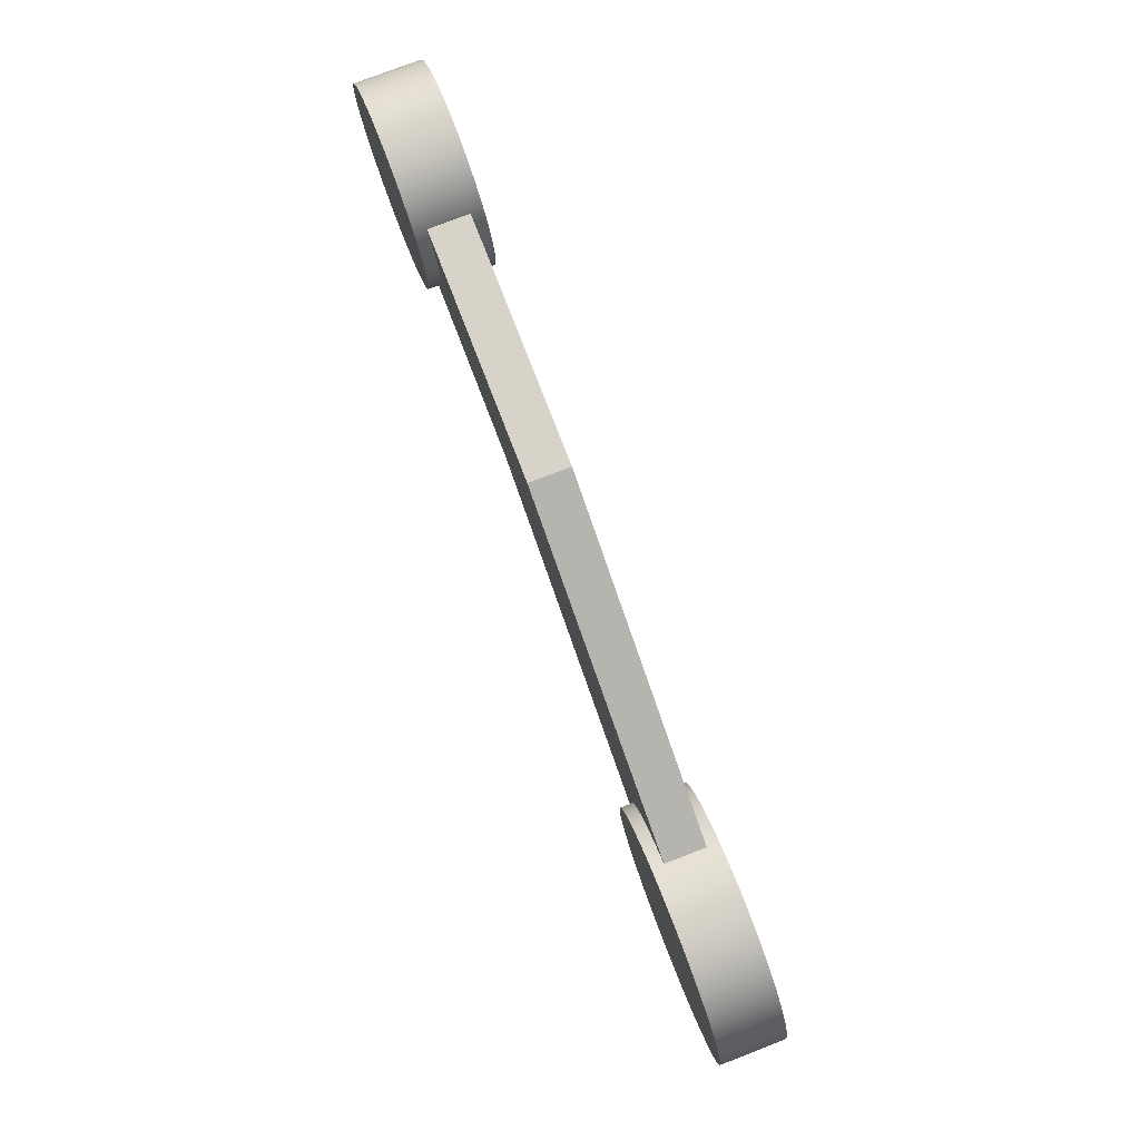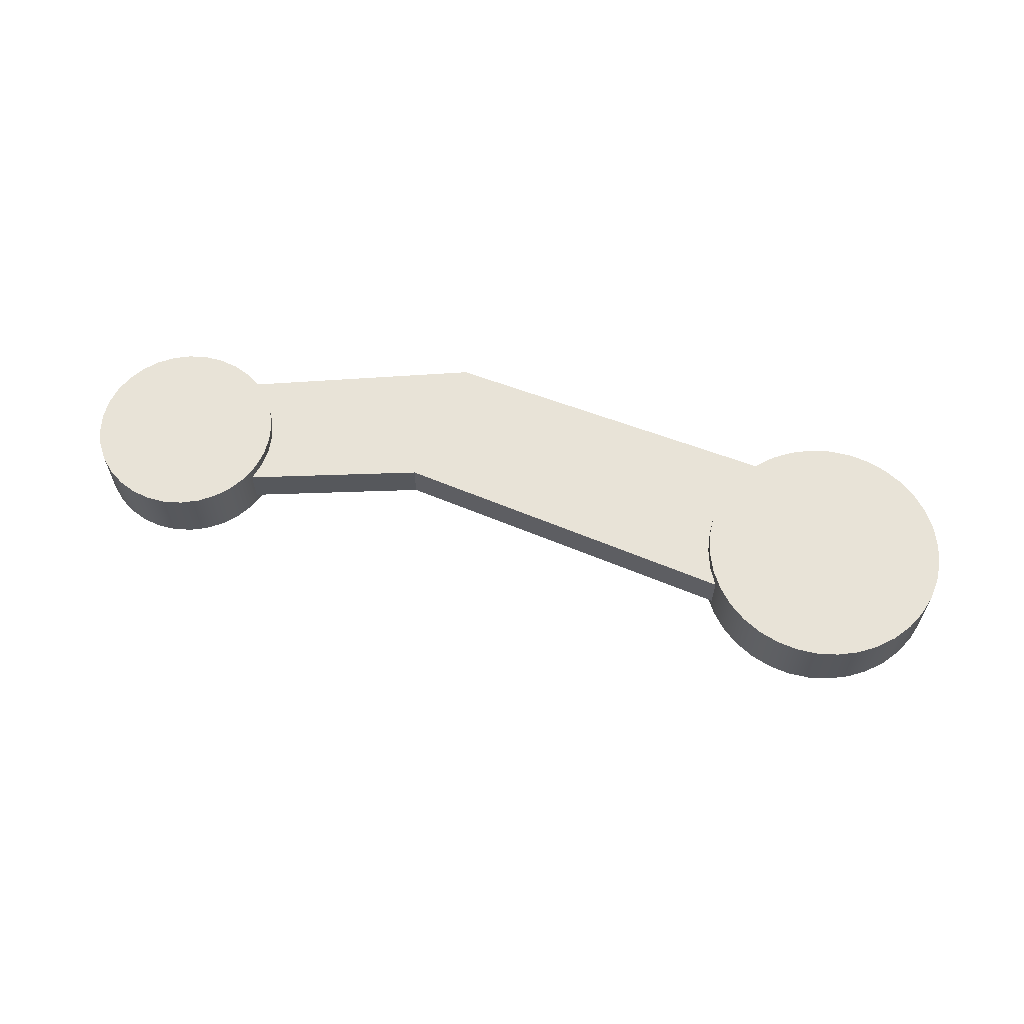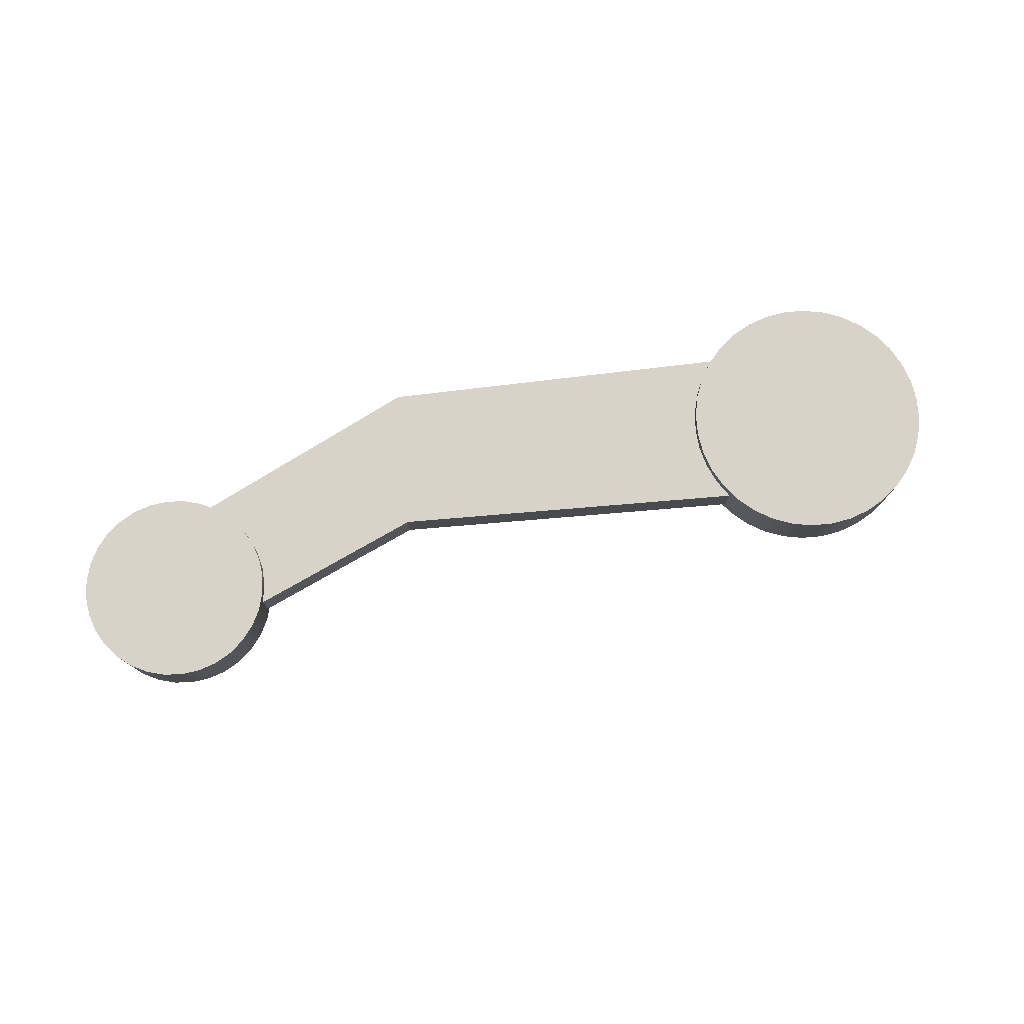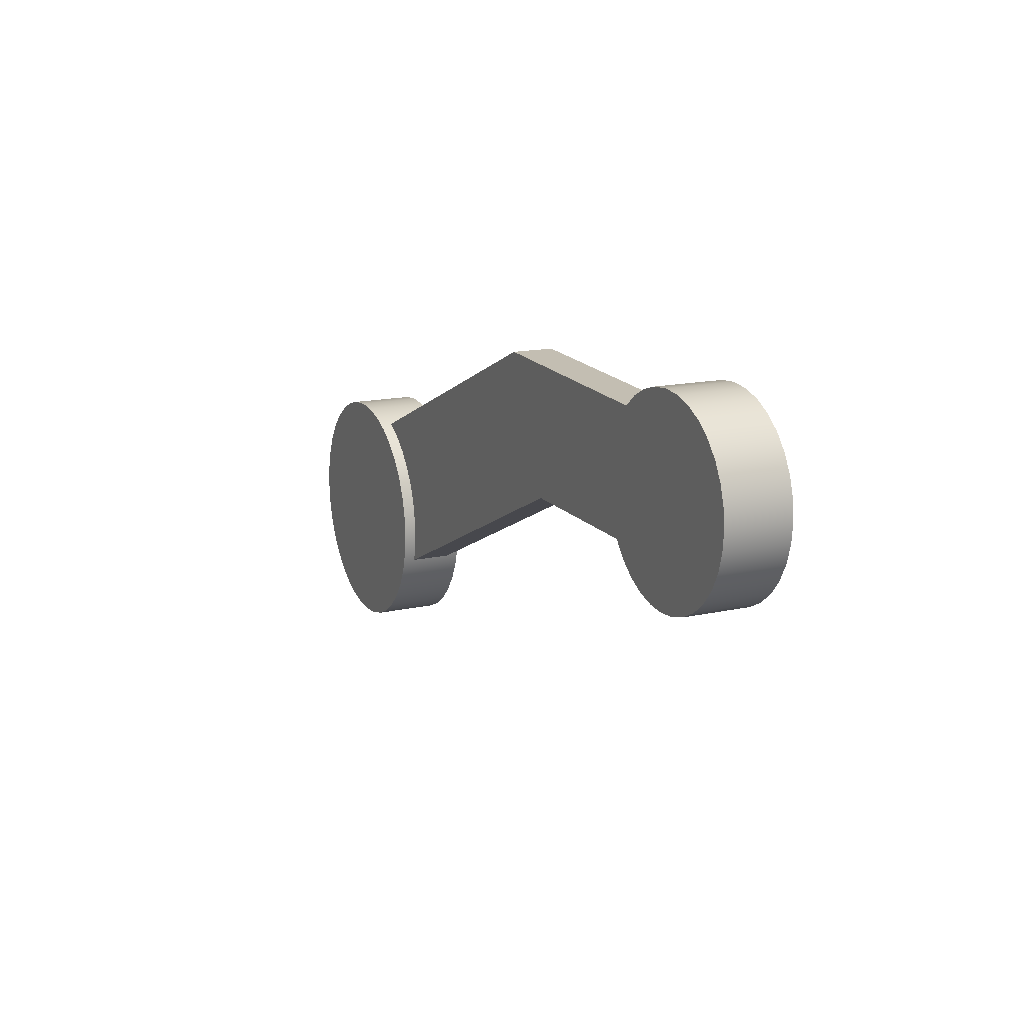
<metadata>
{"format":"obj","ext":"obj","renderer":"f3d","projection":"perspective","resolution":1024,"background":"white","views":[{"elev":78.0,"azim":69.0,"up":"+Y"},{"elev":61.6,"azim":-2.0,"up":"+Z"},{"elev":76.8,"azim":-29.8,"up":"+Z"},{"elev":15.5,"azim":-115.1,"up":"+Y"}]}
</metadata>
<code>
v -3.1 -3.796e-16 0.8
v -3.053 0.5383 0.8
v -2.913 1.06 0.8
v -2.685 1.55 0.8
v -2.375 1.993 0.8
v -1.993 2.375 0.8
v -1.55 2.685 0.8
v -1.06 2.913 0.8
v -0.5383 3.053 0.8
v 1.898e-16 3.1 0.8
v 0.5383 3.053 0.8
v 1.06 2.913 0.8
v 1.55 2.685 0.8
v 1.993 2.375 0.8
v 2.375 1.993 0.8
v 2.685 1.55 0.8
v 2.913 1.06 0.8
v 3.053 0.5383 0.8
v 3.1 0 0.8
v 3.053 -0.5383 0.8
v 2.913 -1.06 0.8
v 2.685 -1.55 0.8
v 2.375 -1.993 0.8
v 1.993 -2.375 0.8
v 1.55 -2.685 0.8
v 1.06 -2.913 0.8
v 0.5383 -3.053 0.8
v 1.898e-16 -3.1 0.8
v -0.5383 -3.053 0.8
v -1.06 -2.913 0.8
v -1.55 -2.685 0.8
v -1.993 -2.375 0.8
v -2.375 -1.993 0.8
v -2.685 -1.55 0.8
v -2.913 -1.06 0.8
v -3.053 -0.5383 0.8
v -3.1 -3.796e-16 -0.8
v -3.053 -0.5383 -0.8
v -2.913 -1.06 -0.8
v -2.685 -1.55 -0.8
v -2.375 -1.993 -0.8
v -1.993 -2.375 -0.8
v -1.55 -2.685 -0.8
v -1.06 -2.913 -0.8
v -0.5383 -3.053 -0.8
v 1.898e-16 -3.1 -0.8
v 0.5383 -3.053 -0.8
v 1.06 -2.913 -0.8
v 1.55 -2.685 -0.8
v 1.993 -2.375 -0.8
v 2.375 -1.993 -0.8
v 2.685 -1.55 -0.8
v 2.913 -1.06 -0.8
v 3.053 -0.5383 -0.8
v 3.1 0 -0.8
v 3.053 0.5383 -0.8
v 2.913 1.06 -0.8
v 2.685 1.55 -0.8
v 2.375 1.993 -0.8
v 1.993 2.375 -0.8
v 1.55 2.685 -0.8
v 1.06 2.913 -0.8
v 0.5383 3.053 -0.8
v 1.898e-16 3.1 -0.8
v -0.5383 3.053 -0.8
v -1.06 2.913 -0.8
v -1.55 2.685 -0.8
v -1.993 2.375 -0.8
v -2.375 1.993 -0.8
v -2.685 1.55 -0.8
v -2.913 1.06 -0.8
v -3.053 0.5383 -0.8
v -2.992 -0.8116 -0.5
v -3.086 -0.2908 -0.5
v -3.091 0.2384 -0.5
v -3.005 0.7607 -0.5
v -2.832 1.261 -0.5
v -2.576 1.724 -0.5
v -2.245 2.137 -0.5
v -1.849 2.488 -0.5
v -1.399 2.766 -0.5
v -1.399 2.766 0.5
v -1.849 2.488 0.5
v -2.245 2.137 0.5
v -2.576 1.724 0.5
v -2.832 1.261 0.5
v -3.005 0.7607 0.5
v -3.091 0.2384 0.5
v -3.086 -0.2908 0.5
v -2.992 -0.8116 0.5
v -3.091 0.2384 0.5
v -3.1 -3.796e-16 0.8
v -3.086 -0.2908 -0.5
v -3.1 -3.796e-16 -0.8
v -3.1 -3.796e-16 -0.8
v -3.053 0.5383 -0.8
v -2.913 1.06 -0.8
v -2.685 1.55 -0.8
v -2.375 1.993 -0.8
v -1.993 2.375 -0.8
v -1.55 2.685 -0.8
v -1.06 2.913 -0.8
v -0.5383 3.053 -0.8
v 1.898e-16 3.1 -0.8
v 0.5383 3.053 -0.8
v 1.06 2.913 -0.8
v 1.55 2.685 -0.8
v 1.993 2.375 -0.8
v 2.375 1.993 -0.8
v 2.685 1.55 -0.8
v 2.913 1.06 -0.8
v 3.053 0.5383 -0.8
v 3.1 0 -0.8
v 3.053 -0.5383 -0.8
v 2.913 -1.06 -0.8
v 2.685 -1.55 -0.8
v 2.375 -1.993 -0.8
v 1.993 -2.375 -0.8
v 1.55 -2.685 -0.8
v 1.06 -2.913 -0.8
v 0.5383 -3.053 -0.8
v 1.898e-16 -3.1 -0.8
v -0.5383 -3.053 -0.8
v -1.06 -2.913 -0.8
v -1.55 -2.685 -0.8
v -1.993 -2.375 -0.8
v -2.375 -1.993 -0.8
v -2.685 -1.55 -0.8
v -2.913 -1.06 -0.8
v -3.053 -0.5383 -0.8
v -3.1 -3.796e-16 0.8
v -3.053 -0.5383 0.8
v -2.913 -1.06 0.8
v -2.685 -1.55 0.8
v -2.375 -1.993 0.8
v -1.993 -2.375 0.8
v -1.55 -2.685 0.8
v -1.06 -2.913 0.8
v -0.5383 -3.053 0.8
v 1.898e-16 -3.1 0.8
v 0.5383 -3.053 0.8
v 1.06 -2.913 0.8
v 1.55 -2.685 0.8
v 1.993 -2.375 0.8
v 2.375 -1.993 0.8
v 2.685 -1.55 0.8
v 2.913 -1.06 0.8
v 3.053 -0.5383 0.8
v 3.1 0 0.8
v 3.053 0.5383 0.8
v 2.913 1.06 0.8
v 2.685 1.55 0.8
v 2.375 1.993 0.8
v 1.993 2.375 0.8
v 1.55 2.685 0.8
v 1.06 2.913 0.8
v 0.5383 3.053 0.8
v 1.898e-16 3.1 0.8
v -0.5383 3.053 0.8
v -1.06 2.913 0.8
v -1.55 2.685 0.8
v -1.993 2.375 0.8
v -2.375 1.993 0.8
v -2.685 1.55 0.8
v -2.913 1.06 0.8
v -3.053 0.5383 0.8
v -2.992 -0.8116 0.5
v -3.086 -0.2908 0.5
v -3.091 0.2384 0.5
v -3.005 0.7607 0.5
v -2.832 1.261 0.5
v -2.576 1.724 0.5
v -2.245 2.137 0.5
v -1.849 2.488 0.5
v -1.399 2.766 0.5
v -9.567 6.234 0.5
v -15.65 6.021 0.5
v -15.38 5.633 0.5
v -15.19 5.199 0.5
v -15.09 4.735 0.5
v -15.08 4.261 0.5
v -15.17 3.795 0.5
v -15.34 3.354 0.5
v -15.6 2.957 0.5
v -11.07 2.957 0.5
v -1.399 2.766 0.5
v -1.399 2.766 -0.5
v -9.567 6.234 -0.5
v -9.567 6.234 0.5
v -19.87 4.457 0.8
v -19.83 4.925 0.8
v -19.69 5.375 0.8
v -19.47 5.79 0.8
v -19.17 6.154 0.8
v -18.81 6.452 0.8
v -18.39 6.674 0.8
v -17.94 6.81 0.8
v -17.47 6.857 0.8
v -17 6.81 0.8
v -16.55 6.674 0.8
v -16.14 6.452 0.8
v -15.78 6.154 0.8
v -15.48 5.79 0.8
v -15.26 5.375 0.8
v -15.12 4.925 0.8
v -15.07 4.457 0.8
v -15.12 3.988 0.8
v -15.26 3.538 0.8
v -15.48 3.123 0.8
v -15.78 2.76 0.8
v -16.14 2.461 0.8
v -16.55 2.239 0.8
v -17 2.103 0.8
v -17.47 2.057 0.8
v -17.94 2.103 0.8
v -18.39 2.239 0.8
v -18.81 2.461 0.8
v -19.17 2.76 0.8
v -19.47 3.123 0.8
v -19.69 3.538 0.8
v -19.83 3.988 0.8
v -19.87 4.457 -0.8
v -19.83 3.988 -0.8
v -19.69 3.538 -0.8
v -19.47 3.123 -0.8
v -19.17 2.76 -0.8
v -18.81 2.461 -0.8
v -18.39 2.239 -0.8
v -17.94 2.103 -0.8
v -17.47 2.057 -0.8
v -17 2.103 -0.8
v -16.55 2.239 -0.8
v -16.14 2.461 -0.8
v -15.78 2.76 -0.8
v -15.48 3.123 -0.8
v -15.26 3.538 -0.8
v -15.12 3.988 -0.8
v -15.07 4.457 -0.8
v -15.12 4.925 -0.8
v -15.26 5.375 -0.8
v -15.48 5.79 -0.8
v -15.78 6.154 -0.8
v -16.14 6.452 -0.8
v -16.55 6.674 -0.8
v -17 6.81 -0.8
v -17.47 6.857 -0.8
v -17.94 6.81 -0.8
v -18.39 6.674 -0.8
v -18.81 6.452 -0.8
v -19.17 6.154 -0.8
v -19.47 5.79 -0.8
v -19.69 5.375 -0.8
v -19.83 4.925 -0.8
v -15.65 6.021 -0.5
v -15.38 5.633 -0.5
v -15.19 5.199 -0.5
v -15.09 4.735 -0.5
v -15.08 4.261 -0.5
v -15.17 3.795 -0.5
v -15.34 3.354 -0.5
v -15.6 2.957 -0.5
v -15.6 2.957 0.5
v -15.34 3.354 0.5
v -15.17 3.795 0.5
v -15.08 4.261 0.5
v -15.09 4.735 0.5
v -15.19 5.199 0.5
v -15.38 5.633 0.5
v -15.65 6.021 0.5
v -19.87 4.457 -0.8
v -19.87 4.457 0.8
v -19.87 4.457 -0.8
v -19.83 4.925 -0.8
v -19.69 5.375 -0.8
v -19.47 5.79 -0.8
v -19.17 6.154 -0.8
v -18.81 6.452 -0.8
v -18.39 6.674 -0.8
v -17.94 6.81 -0.8
v -17.47 6.857 -0.8
v -17 6.81 -0.8
v -16.55 6.674 -0.8
v -16.14 6.452 -0.8
v -15.78 6.154 -0.8
v -15.48 5.79 -0.8
v -15.26 5.375 -0.8
v -15.12 4.925 -0.8
v -15.07 4.457 -0.8
v -15.12 3.988 -0.8
v -15.26 3.538 -0.8
v -15.48 3.123 -0.8
v -15.78 2.76 -0.8
v -16.14 2.461 -0.8
v -16.55 2.239 -0.8
v -17 2.103 -0.8
v -17.47 2.057 -0.8
v -17.94 2.103 -0.8
v -18.39 2.239 -0.8
v -18.81 2.461 -0.8
v -19.17 2.76 -0.8
v -19.47 3.123 -0.8
v -19.69 3.538 -0.8
v -19.83 3.988 -0.8
v -19.87 4.457 0.8
v -19.83 3.988 0.8
v -19.69 3.538 0.8
v -19.47 3.123 0.8
v -19.17 2.76 0.8
v -18.81 2.461 0.8
v -18.39 2.239 0.8
v -17.94 2.103 0.8
v -17.47 2.057 0.8
v -17 2.103 0.8
v -16.55 2.239 0.8
v -16.14 2.461 0.8
v -15.78 2.76 0.8
v -15.48 3.123 0.8
v -15.26 3.538 0.8
v -15.12 3.988 0.8
v -15.07 4.457 0.8
v -15.12 4.925 0.8
v -15.26 5.375 0.8
v -15.48 5.79 0.8
v -15.78 6.154 0.8
v -16.14 6.452 0.8
v -16.55 6.674 0.8
v -17 6.81 0.8
v -17.47 6.857 0.8
v -17.94 6.81 0.8
v -18.39 6.674 0.8
v -18.81 6.452 0.8
v -19.17 6.154 0.8
v -19.47 5.79 0.8
v -19.69 5.375 0.8
v -19.83 4.925 0.8
v -15.6 2.957 0.5
v -15.6 2.957 -0.5
v -11.07 2.957 -0.5
v -11.07 2.957 0.5
v -1.399 2.766 -0.5
v -1.849 2.488 -0.5
v -2.245 2.137 -0.5
v -2.576 1.724 -0.5
v -2.832 1.261 -0.5
v -3.005 0.7607 -0.5
v -3.091 0.2384 -0.5
v -3.086 -0.2908 -0.5
v -2.992 -0.8116 -0.5
v -11.07 2.957 -0.5
v -15.6 2.957 -0.5
v -15.34 3.354 -0.5
v -15.17 3.795 -0.5
v -15.08 4.261 -0.5
v -15.09 4.735 -0.5
v -15.19 5.199 -0.5
v -15.38 5.633 -0.5
v -15.65 6.021 -0.5
v -9.567 6.234 -0.5
v -15.65 6.021 -0.5
v -15.65 6.021 0.5
v -9.567 6.234 0.5
v -9.567 6.234 -0.5
v -2.992 -0.8116 -0.5
v -2.992 -0.8116 0.5
v -11.07 2.957 0.5
v -11.07 2.957 -0.5
g 380fd49a-e2b1-11ea-9127-54bf646e7e1f
f 2 91 1
f 92 88 89
f 92 89 36
f 36 89 90
f 36 90 35
f 35 90 73
f 35 73 39
f 39 73 38
f 38 73 93
f 38 93 37
f 94 74 75
f 94 75 72
f 72 75 76
f 72 76 71
f 71 76 77
f 71 77 70
f 70 77 78
f 70 78 69
f 69 78 79
f 69 79 68
f 68 79 80
f 68 80 67
f 67 80 81
f 67 81 66
f 66 81 82
f 66 82 8
f 8 82 7
f 7 82 83
f 7 83 6
f 6 83 84
f 6 84 5
f 5 84 85
f 5 85 4
f 4 85 86
f 4 86 3
f 3 86 87
f 3 87 2
f 2 87 91
f 66 8 65
f 65 8 9
f 65 9 64
f 64 9 10
f 64 10 63
f 63 10 11
f 63 11 62
f 62 11 12
f 62 12 61
f 61 12 13
f 61 13 60
f 60 13 14
f 60 14 59
f 59 14 15
f 59 15 58
f 58 15 16
f 58 16 57
f 57 16 17
f 57 17 56
f 56 17 18
f 56 18 55
f 55 18 19
f 55 19 54
f 54 19 20
f 54 20 53
f 53 20 21
f 53 21 52
f 52 21 22
f 52 22 51
f 51 22 23
f 51 23 50
f 50 23 24
f 50 24 49
f 49 24 25
f 49 25 48
f 48 25 26
f 48 26 47
f 47 26 27
f 47 27 46
f 46 27 28
f 46 28 45
f 45 28 29
f 45 29 44
f 44 29 30
f 44 30 43
f 43 30 31
f 43 31 42
f 42 31 32
f 42 32 41
f 41 32 33
f 41 33 40
f 40 33 34
f 40 34 39
f 39 34 35
g 3810499e-e2b1-11ea-8625-54bf646e7e1f
f 96 112 95
f 95 112 113
f 95 113 130
f 130 113 114
f 130 114 129
f 129 114 115
f 129 115 128
f 128 115 116
f 128 116 127
f 127 116 117
f 127 117 126
f 126 117 118
f 126 118 125
f 125 118 119
f 125 119 124
f 124 119 120
f 124 120 123
f 123 120 121
f 123 121 122
f 112 96 111
f 111 96 97
f 111 97 110
f 110 97 98
f 110 98 109
f 109 98 99
f 109 99 108
f 108 99 100
f 108 100 107
f 107 100 101
f 107 101 106
f 106 101 102
f 106 102 105
f 105 102 103
f 105 103 104
g 381097ba-e2b1-11ea-8241-54bf646e7e1f
f 132 148 131
f 131 148 149
f 131 149 166
f 166 149 150
f 166 150 165
f 165 150 151
f 165 151 164
f 164 151 152
f 164 152 163
f 163 152 153
f 163 153 162
f 162 153 154
f 162 154 161
f 161 154 155
f 161 155 160
f 160 155 156
f 160 156 159
f 159 156 157
f 159 157 158
f 148 132 147
f 147 132 133
f 147 133 146
f 146 133 134
f 146 134 145
f 145 134 135
f 145 135 144
f 144 135 136
f 144 136 143
f 143 136 137
f 143 137 142
f 142 137 138
f 142 138 141
f 141 138 139
f 141 139 140
g 37e54594-e2b1-11ea-a80f-54bf646e7e1f
f 167 168 185
f 185 168 169
f 185 169 170
f 170 171 185
f 185 171 172
f 185 172 173
f 173 174 185
f 185 174 176
f 185 176 180
f 180 176 179
f 179 176 178
f 178 176 177
f 174 175 176
f 180 181 185
f 185 181 182
f 185 182 183
f 183 184 185
g 37e4343e-e2b1-11ea-93ee-54bf646e7e1f
f 187 188 186
f 186 188 189
g 38110ce6-e2b1-11ea-8039-54bf646e7e1f
f 191 253 190
f 190 253 270
f 271 222 221
f 221 222 223
f 221 223 224
f 191 192 253
f 253 192 252
f 252 192 193
f 252 193 251
f 251 193 194
f 251 194 250
f 250 194 195
f 250 195 249
f 249 195 196
f 249 196 248
f 248 196 197
f 248 197 247
f 247 197 198
f 247 198 246
f 246 198 199
f 246 199 245
f 245 199 200
f 245 200 244
f 244 200 201
f 244 201 243
f 243 201 202
f 243 202 242
f 242 202 254
f 242 254 241
f 241 254 255
f 241 255 240
f 240 255 256
f 240 256 239
f 239 256 257
f 239 257 238
f 238 257 258
f 238 258 237
f 237 258 259
f 237 259 236
f 236 259 260
f 236 260 235
f 235 260 261
f 235 261 234
f 234 261 210
f 234 210 211
f 254 202 269
f 269 202 203
f 269 203 268
f 268 203 204
f 268 204 267
f 267 204 205
f 267 205 266
f 266 205 206
f 266 206 265
f 265 206 207
f 265 207 264
f 264 207 208
f 264 208 263
f 263 208 209
f 263 209 262
f 262 209 210
f 262 210 261
f 234 211 233
f 233 211 212
f 233 212 232
f 232 212 213
f 232 213 231
f 231 213 214
f 231 214 230
f 230 214 215
f 230 215 229
f 229 215 216
f 229 216 228
f 228 216 217
f 228 217 227
f 227 217 218
f 227 218 226
f 226 218 219
f 226 219 225
f 225 219 220
f 225 220 224
f 224 220 221
g 38115afa-e2b1-11ea-ae5e-54bf646e7e1f
f 273 287 272
f 272 287 288
f 272 288 303
f 303 288 289
f 303 289 302
f 302 289 290
f 302 290 301
f 301 290 291
f 301 291 300
f 300 291 292
f 300 292 299
f 299 292 293
f 299 293 298
f 298 293 294
f 298 294 297
f 297 294 295
f 297 295 296
f 287 273 286
f 286 273 274
f 286 274 285
f 285 274 275
f 285 275 284
f 284 275 276
f 284 276 283
f 283 276 277
f 283 277 282
f 282 277 278
f 282 278 281
f 281 278 279
f 281 279 280
g 3811d02c-e2b1-11ea-97f6-54bf646e7e1f
f 305 319 304
f 304 319 320
f 304 320 335
f 335 320 321
f 335 321 334
f 334 321 322
f 334 322 333
f 333 322 323
f 333 323 332
f 332 323 324
f 332 324 331
f 331 324 325
f 331 325 330
f 330 325 326
f 330 326 329
f 329 326 327
f 329 327 328
f 319 305 318
f 318 305 306
f 318 306 317
f 317 306 307
f 317 307 316
f 316 307 308
f 316 308 315
f 315 308 309
f 315 309 314
f 314 309 310
f 314 310 313
f 313 310 311
f 313 311 312
g 37e4d074-e2b1-11ea-a467-54bf646e7e1f
f 337 338 336
f 336 338 339
g 37e3e626-e2b1-11ea-8085-54bf646e7e1f
f 340 341 358
f 358 341 349
f 358 349 354
f 354 349 353
f 353 349 352
f 352 349 351
f 351 349 350
f 341 342 349
f 349 342 343
f 349 343 344
f 344 345 349
f 349 345 346
f 349 346 347
f 347 348 349
f 354 355 358
f 358 355 356
f 358 356 357
g 37e40d26-e2b1-11ea-ae64-54bf646e7e1f
f 360 361 359
f 359 361 362
g 37e4a95a-e2b1-11ea-a970-54bf646e7e1f
f 364 365 363
f 363 365 366

</code>
